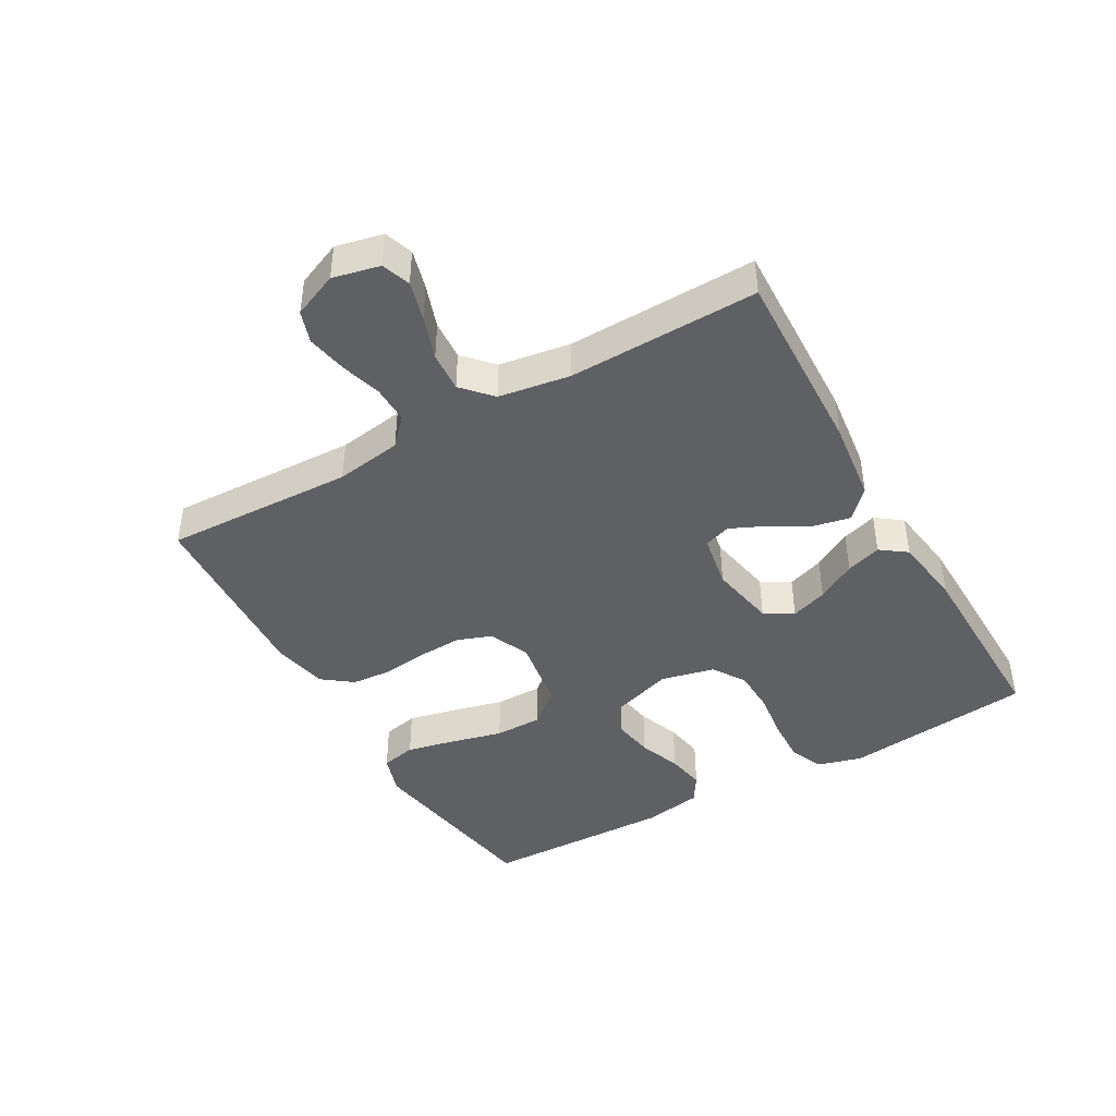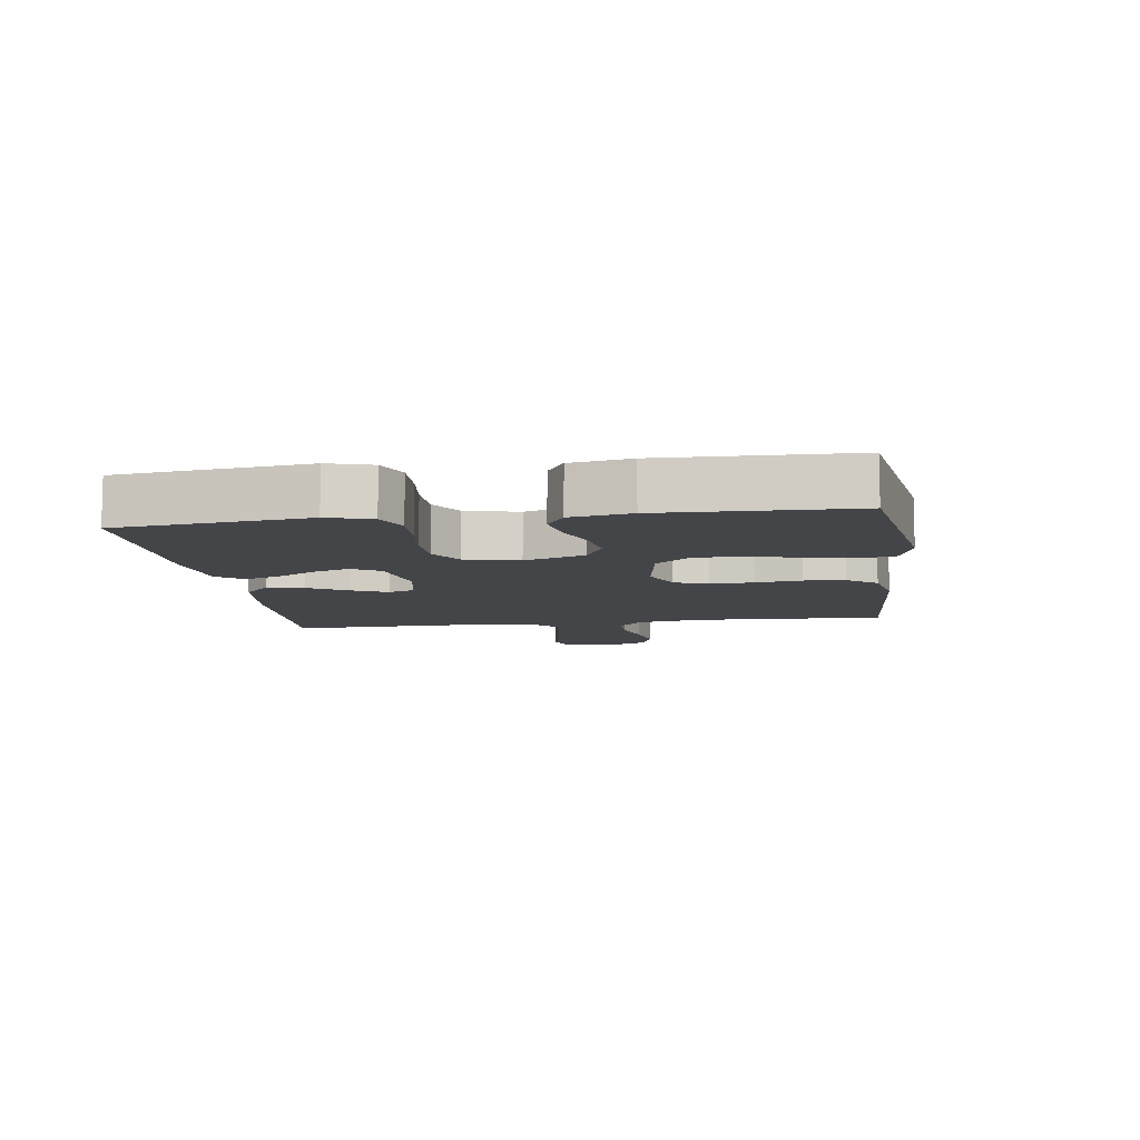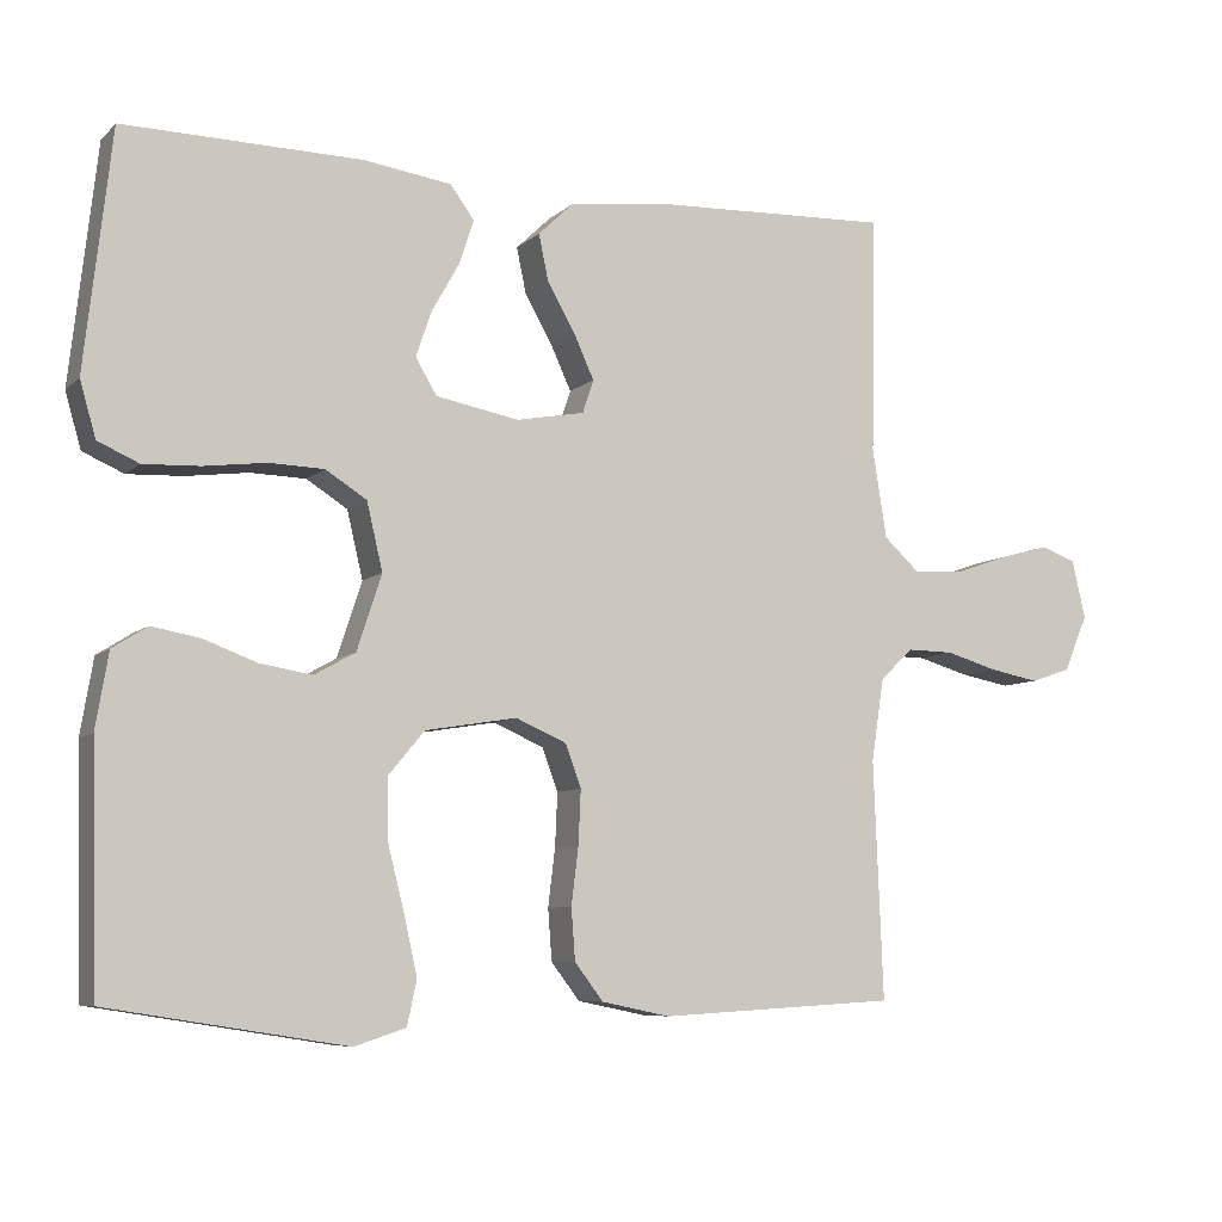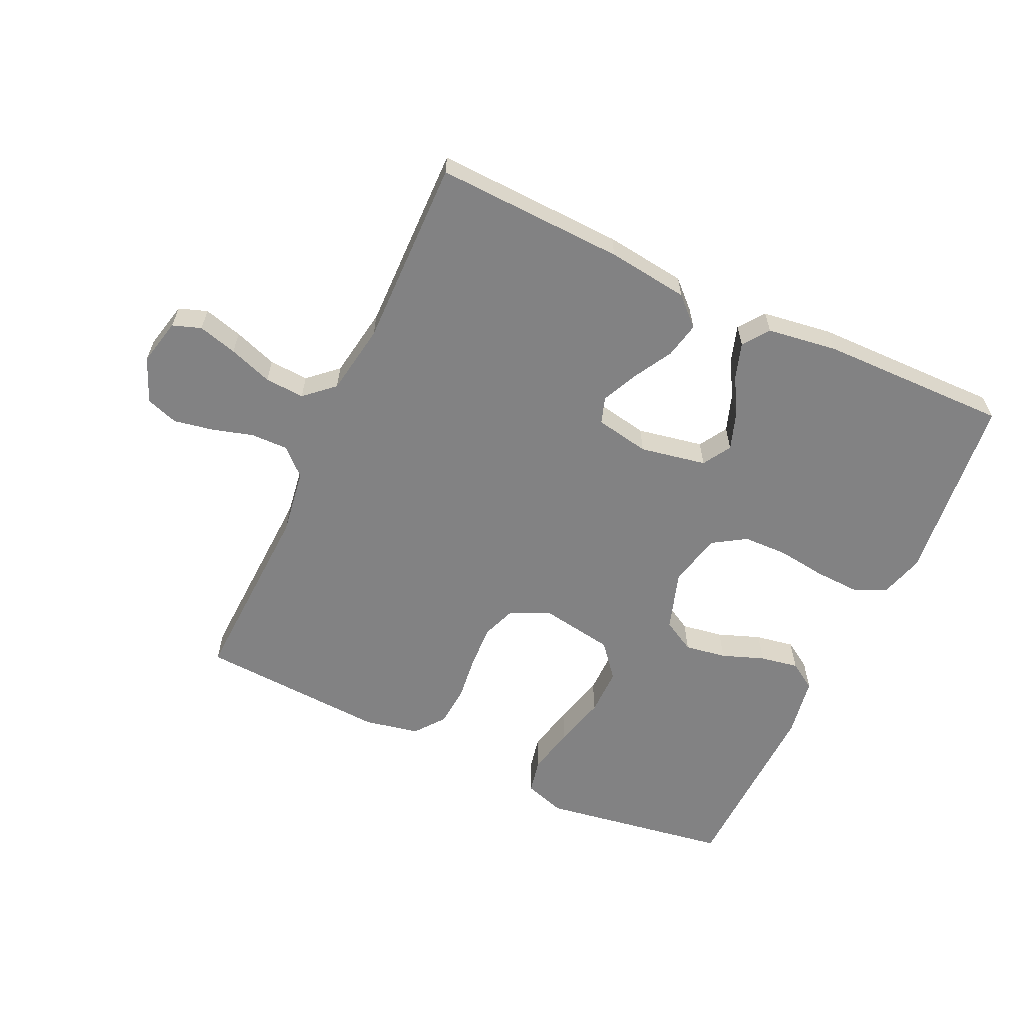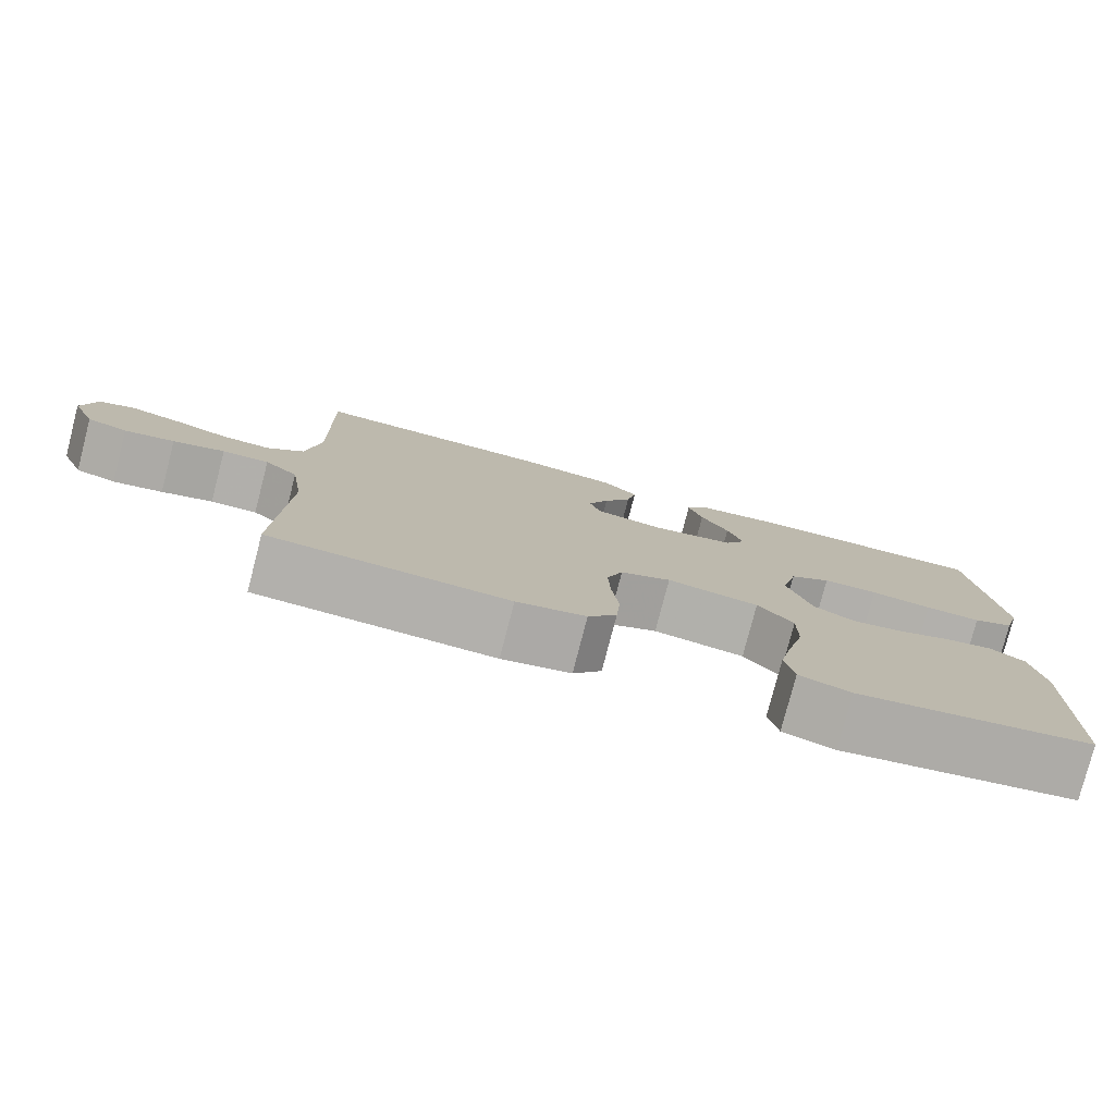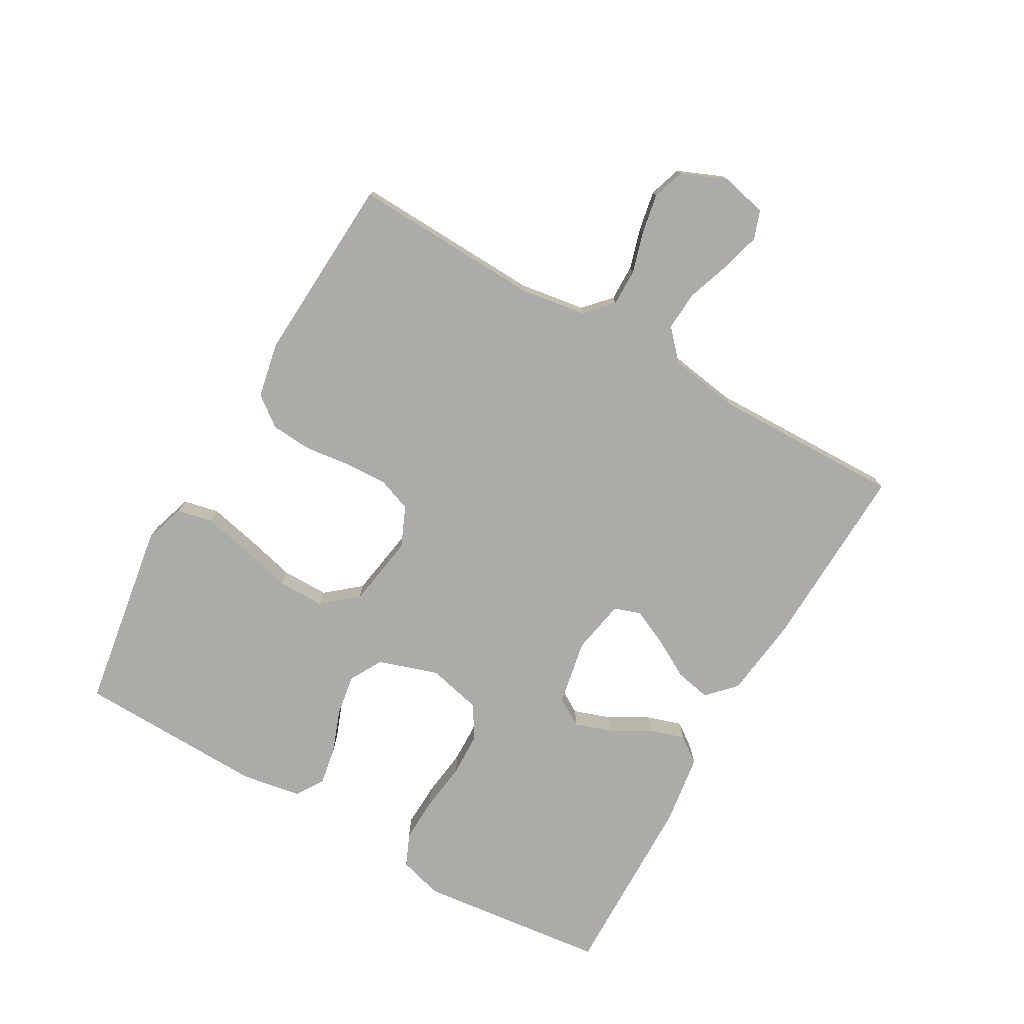
<metadata>
{"format":"obj","ext":"obj","renderer":"f3d","projection":"perspective","resolution":1024,"background":"white","views":[{"elev":-43.3,"azim":-60.3,"up":"+Y"},{"elev":-9.1,"azim":98.0,"up":"+Y"},{"elev":-7.4,"azim":155.3,"up":"+Z"},{"elev":-60.8,"azim":-25.1,"up":"+Y"},{"elev":-78.5,"azim":-14.5,"up":"+Z"},{"elev":-76.4,"azim":-119.7,"up":"+Y"}]}
</metadata>
<code>
v 0.5 0.07 0.5
v 0.534 0.07 0.2
v 0.514 0.07 0.13
v 0.462 0.07 0.107
v 0.391 0.07 0.11
v 0.313 0.07 0.12
v 0.243 0.07 0.118
v 0.191 0.07 0.085
v 0.171 0.07 0
v 0.202 0.07 -0.095
v 0.254 0.07 -0.124
v 0.32 0.07 -0.113
v 0.387 0.07 -0.088
v 0.448 0.07 -0.077
v 0.492 0.07 -0.105
v 0.508 0.07 -0.2
v 0.5 0.07 -0.5
v 0.2 0.07 -0.548
v 0.135 0.07 -0.527
v 0.123 0.07 -0.471
v 0.14 0.07 -0.395
v 0.161 0.07 -0.312
v 0.161 0.07 -0.237
v 0.116 0.07 -0.183
v 0 0.07 -0.164
v -0.064 0.07 -0.192
v -0.084 0.07 -0.246
v -0.081 0.07 -0.314
v -0.072 0.07 -0.387
v -0.077 0.07 -0.452
v -0.113 0.07 -0.499
v -0.2 0.07 -0.517
v -0.5 0.07 -0.5
v -0.488 0.07 -0.2
v -0.504 0.07 -0.095
v -0.546 0.07 -0.056
v -0.605 0.07 -0.057
v -0.67 0.07 -0.076
v -0.733 0.07 -0.088
v -0.784 0.07 -0.071
v -0.814 0.07 0
v -0.797 0.07 0.074
v -0.752 0.07 0.09
v -0.69 0.07 0.073
v -0.621 0.07 0.049
v -0.558 0.07 0.045
v -0.512 0.07 0.087
v -0.494 0.07 0.2
v -0.5 0.07 0.5
v -0.2 0.07 0.489
v -0.071 0.07 0.473
v -0.027 0.07 0.431
v -0.039 0.07 0.374
v -0.074 0.07 0.312
v -0.1 0.07 0.255
v -0.086 0.07 0.213
v 0 0.07 0.197
v 0.105 0.07 0.217
v 0.132 0.07 0.262
v 0.112 0.07 0.32
v 0.077 0.07 0.382
v 0.059 0.07 0.438
v 0.089 0.07 0.479
v 0.2 0.07 0.495
v 0.5 0 0.5
v 0.534 0 0.2
v 0.514 0 0.13
v 0.462 0 0.107
v 0.391 0 0.11
v 0.313 0 0.12
v 0.243 0 0.118
v 0.191 0 0.085
v 0.171 0 0
v 0.202 0 -0.095
v 0.254 0 -0.124
v 0.32 0 -0.113
v 0.387 0 -0.088
v 0.448 0 -0.077
v 0.492 0 -0.105
v 0.508 0 -0.2
v 0.5 0 -0.5
v 0.2 0 -0.548
v 0.135 0 -0.527
v 0.123 0 -0.471
v 0.14 0 -0.395
v 0.161 0 -0.312
v 0.161 0 -0.237
v 0.116 0 -0.183
v 0 0 -0.164
v -0.064 0 -0.192
v -0.084 0 -0.246
v -0.081 0 -0.314
v -0.072 0 -0.387
v -0.077 0 -0.452
v -0.113 0 -0.499
v -0.2 0 -0.517
v -0.5 0 -0.5
v -0.488 0 -0.2
v -0.504 0 -0.095
v -0.546 0 -0.056
v -0.605 0 -0.057
v -0.67 0 -0.076
v -0.733 0 -0.088
v -0.784 0 -0.071
v -0.814 0 0
v -0.797 0 0.074
v -0.752 0 0.09
v -0.69 0 0.073
v -0.621 0 0.049
v -0.558 0 0.045
v -0.512 0 0.087
v -0.494 0 0.2
v -0.5 0 0.5
v -0.2 0 0.489
v -0.071 0 0.473
v -0.027 0 0.431
v -0.039 0 0.374
v -0.074 0 0.312
v -0.1 0 0.255
v -0.086 0 0.213
v 0 0 0.197
v 0.105 0 0.217
v 0.132 0 0.262
v 0.112 0 0.32
v 0.077 0 0.382
v 0.059 0 0.438
v 0.089 0 0.479
v 0.2 0 0.495
f 4 5 6
f 3 4 6
f 2 3 6
f 1 2 6
f 64 1 6
f 63 64 6
f 62 63 6
f 61 62 6
f 60 61 6
f 59 60 6 7
f 58 59 7 8
f 57 58 8 9
f 56 57 9 10
f 52 53 54
f 51 52 54
f 50 51 54
f 49 50 54
f 48 49 54
f 47 48 54 55
f 46 47 55 56
f 43 44 45
f 42 43 45
f 41 42 45
f 40 41 45
f 39 40 45
f 38 39 45
f 37 38 45
f 36 37 45 46
f 46 56 10
f 36 46 10
f 35 36 10
f 32 33 34
f 31 32 34
f 30 31 34
f 29 30 34
f 28 29 34
f 27 28 34 35
f 20 21 22
f 19 20 22
f 18 19 22
f 17 18 22
f 16 17 22
f 15 16 22
f 14 15 22
f 13 14 22
f 12 13 22
f 11 12 22 23
f 10 11 23 24
f 26 27 35
f 25 26 35
f 25 35 10
f 10 24 25
f 70 69 68
f 70 68 67
f 70 67 66
f 70 66 65
f 70 65 128
f 70 128 127
f 70 127 126
f 70 126 125
f 70 125 124
f 71 70 124 123
f 72 71 123 122
f 73 72 122 121
f 74 73 121 120
f 118 117 116
f 118 116 115
f 118 115 114
f 118 114 113
f 118 113 112
f 119 118 112 111
f 120 119 111 110
f 109 108 107
f 109 107 106
f 109 106 105
f 109 105 104
f 109 104 103
f 109 103 102
f 109 102 101
f 110 109 101 100
f 74 120 110
f 74 110 100
f 74 100 99
f 98 97 96
f 98 96 95
f 98 95 94
f 98 94 93
f 98 93 92
f 99 98 92 91
f 86 85 84
f 86 84 83
f 86 83 82
f 86 82 81
f 86 81 80
f 86 80 79
f 86 79 78
f 86 78 77
f 86 77 76
f 87 86 76 75
f 88 87 75 74
f 99 91 90
f 99 90 89
f 74 99 89
f 89 88 74
f 1 65 66 2
f 2 66 67 3
f 3 67 68 4
f 4 68 69 5
f 5 69 70 6
f 6 70 71 7
f 7 71 72 8
f 8 72 73 9
f 9 73 74 10
f 10 74 75 11
f 11 75 76 12
f 12 76 77 13
f 13 77 78 14
f 14 78 79 15
f 15 79 80 16
f 16 80 81 17
f 17 81 82 18
f 18 82 83 19
f 19 83 84 20
f 20 84 85 21
f 21 85 86 22
f 22 86 87 23
f 23 87 88 24
f 24 88 89 25
f 25 89 90 26
f 26 90 91 27
f 27 91 92 28
f 28 92 93 29
f 29 93 94 30
f 30 94 95 31
f 31 95 96 32
f 32 96 97 33
f 33 97 98 34
f 34 98 99 35
f 35 99 100 36
f 36 100 101 37
f 37 101 102 38
f 38 102 103 39
f 39 103 104 40
f 40 104 105 41
f 41 105 106 42
f 42 106 107 43
f 43 107 108 44
f 44 108 109 45
f 45 109 110 46
f 46 110 111 47
f 47 111 112 48
f 48 112 113 49
f 49 113 114 50
f 50 114 115 51
f 51 115 116 52
f 52 116 117 53
f 53 117 118 54
f 54 118 119 55
f 55 119 120 56
f 56 120 121 57
f 57 121 122 58
f 58 122 123 59
f 59 123 124 60
f 60 124 125 61
f 61 125 126 62
f 62 126 127 63
f 63 127 128 64
f 64 128 65 1

</code>
